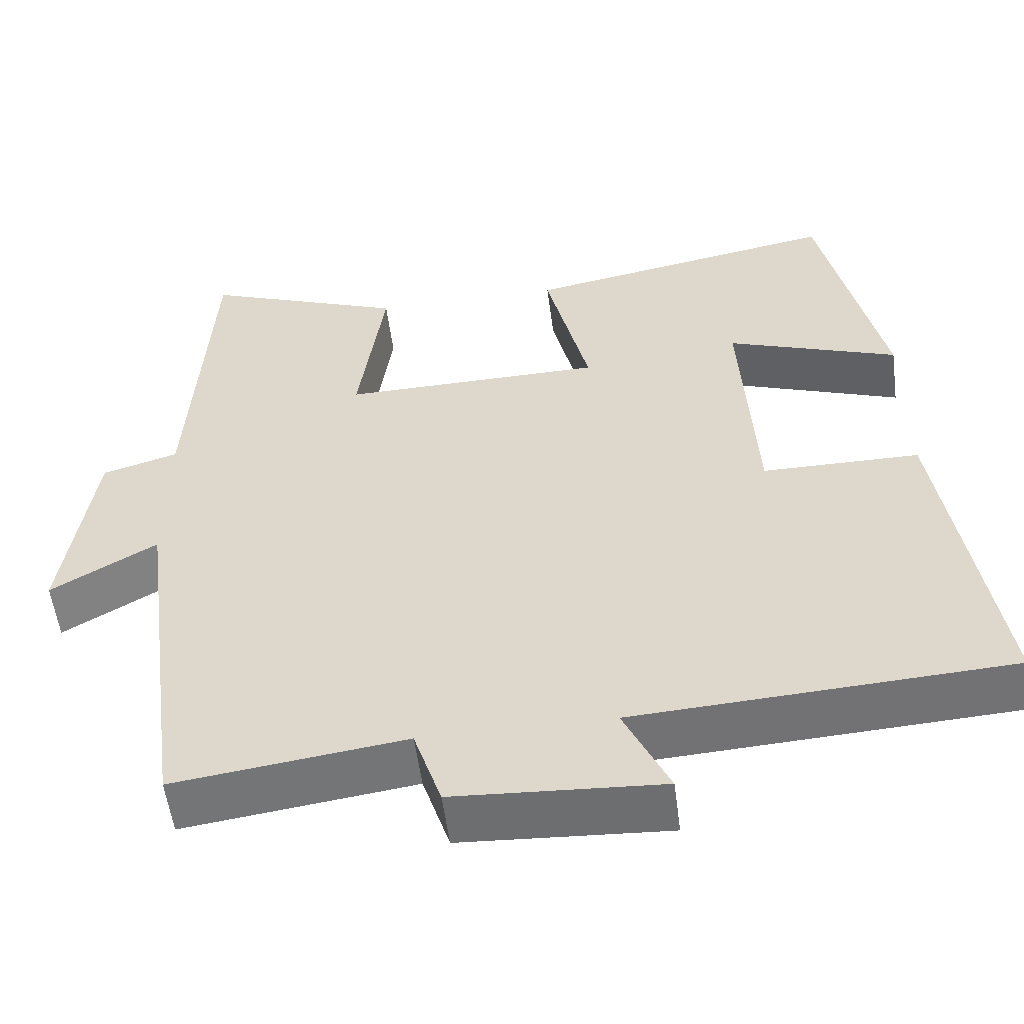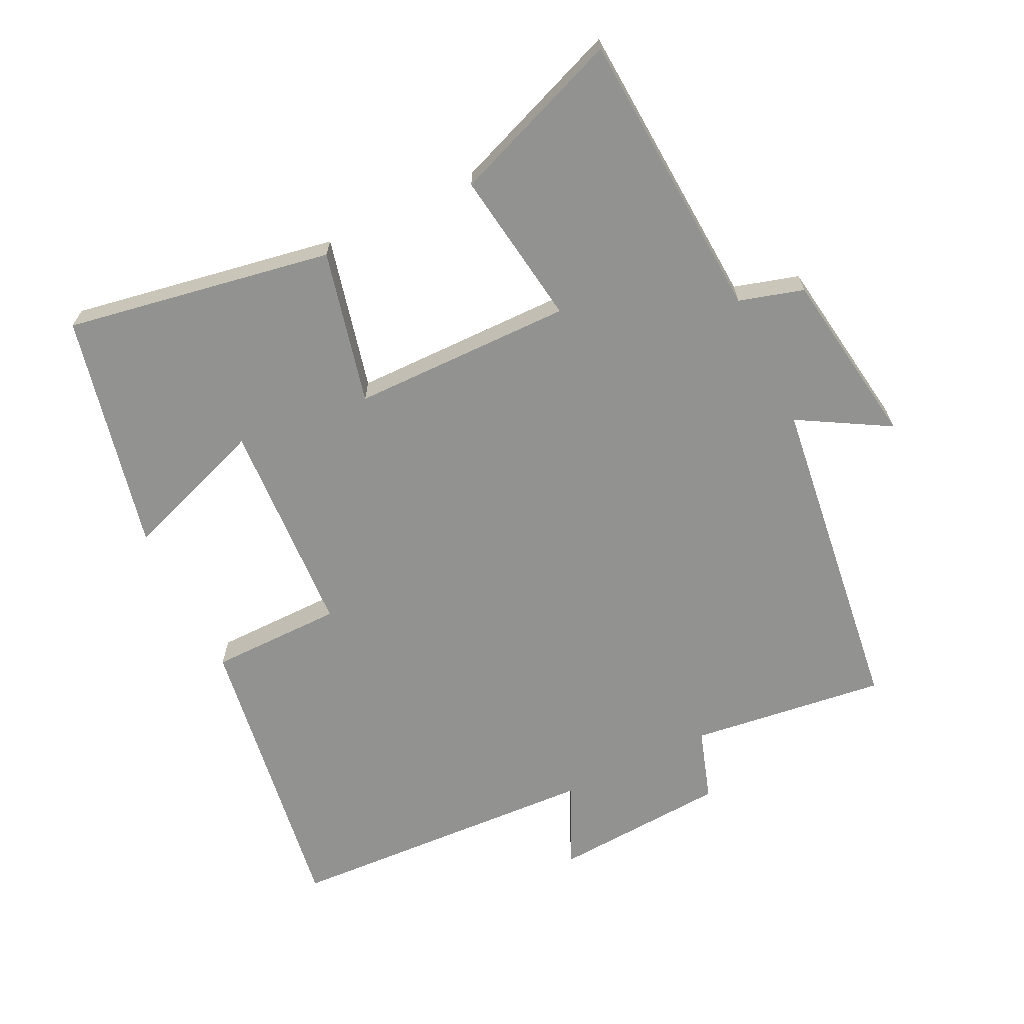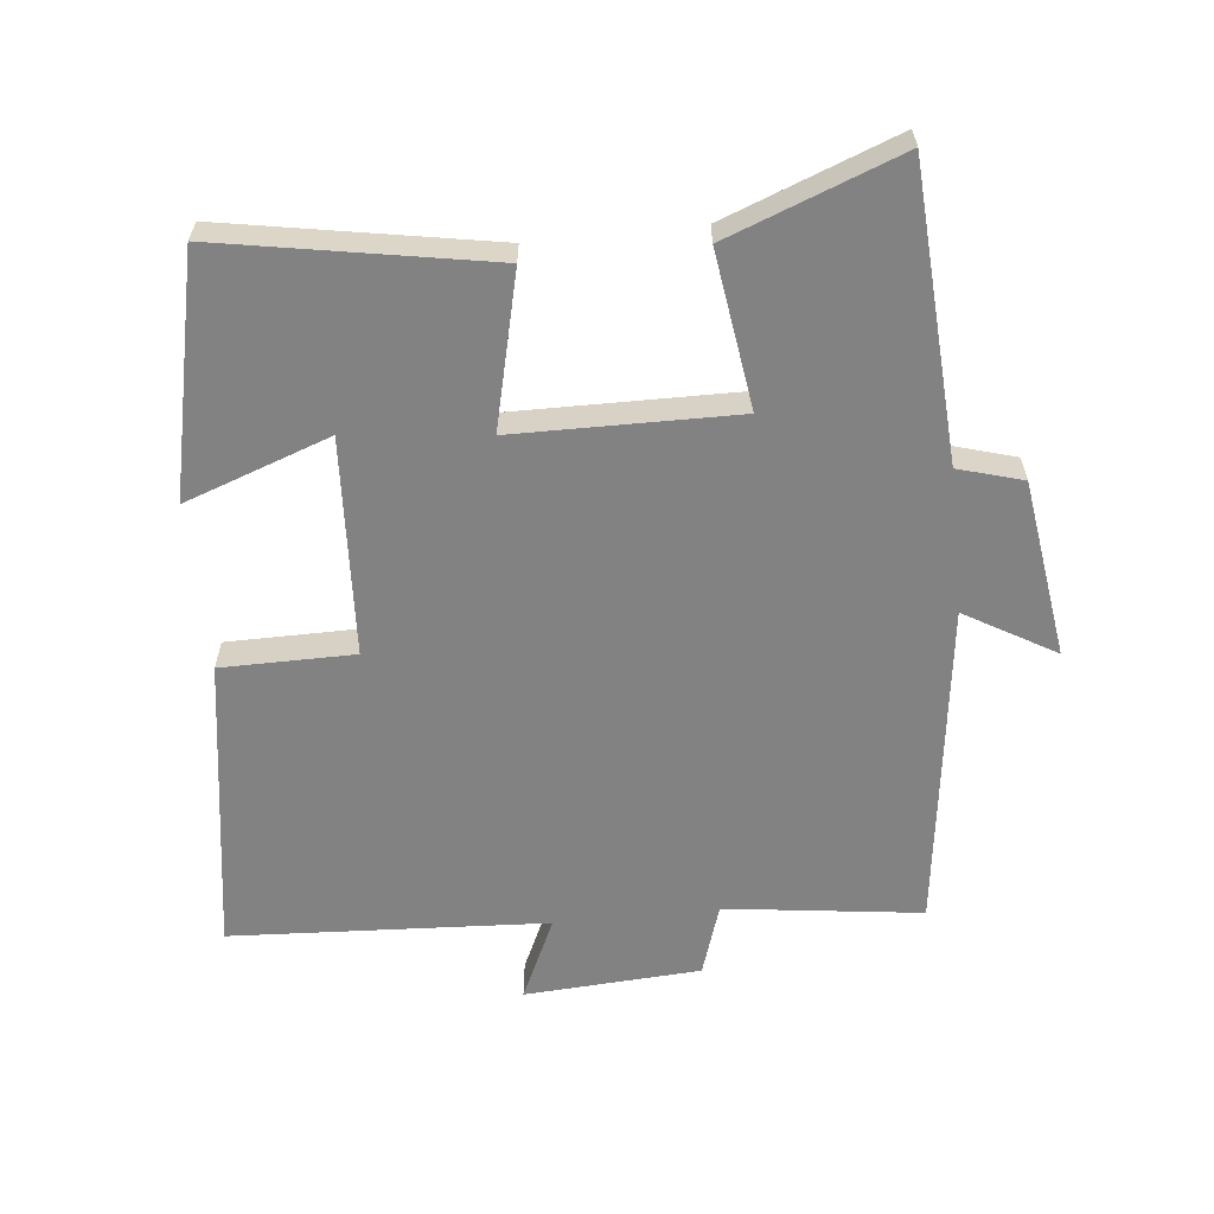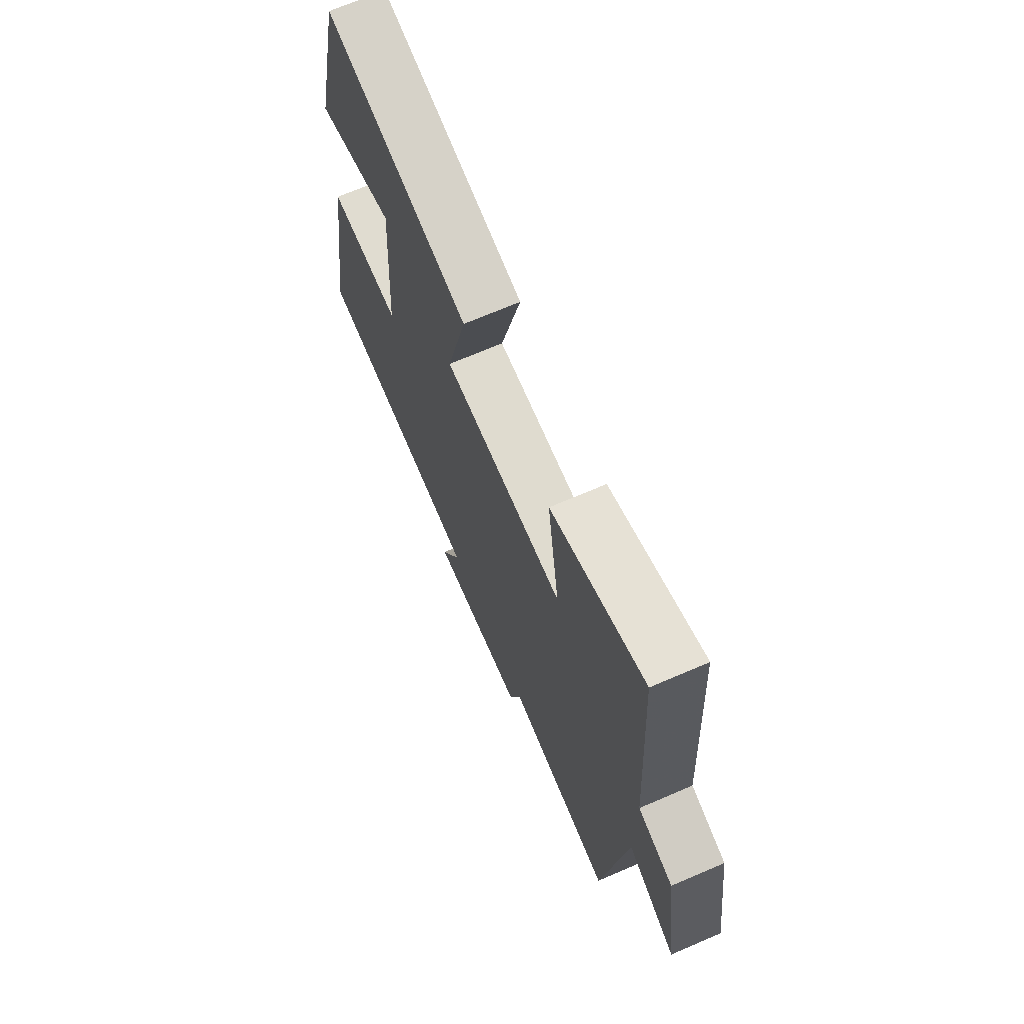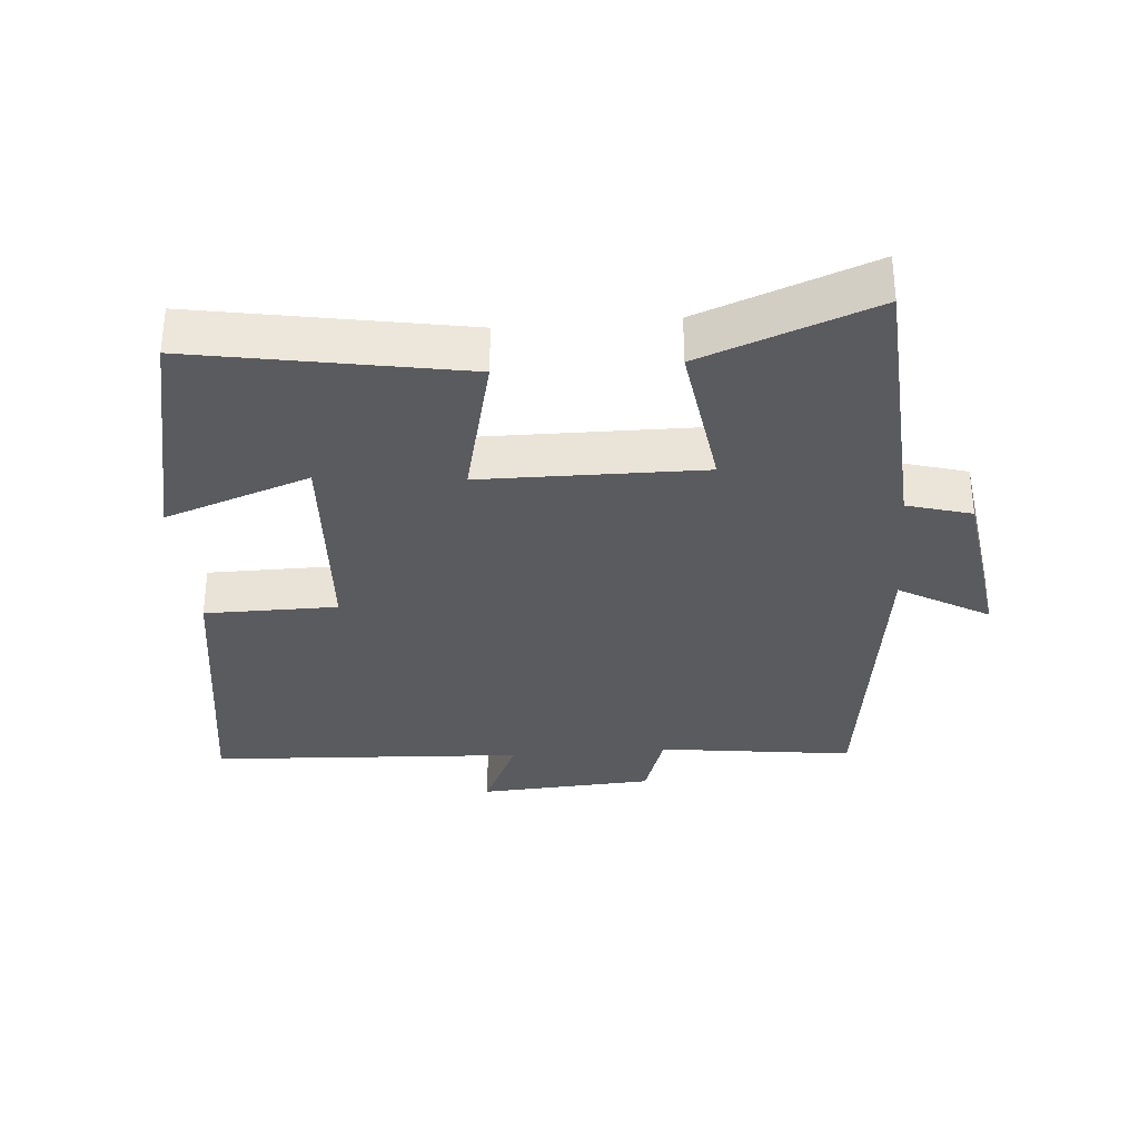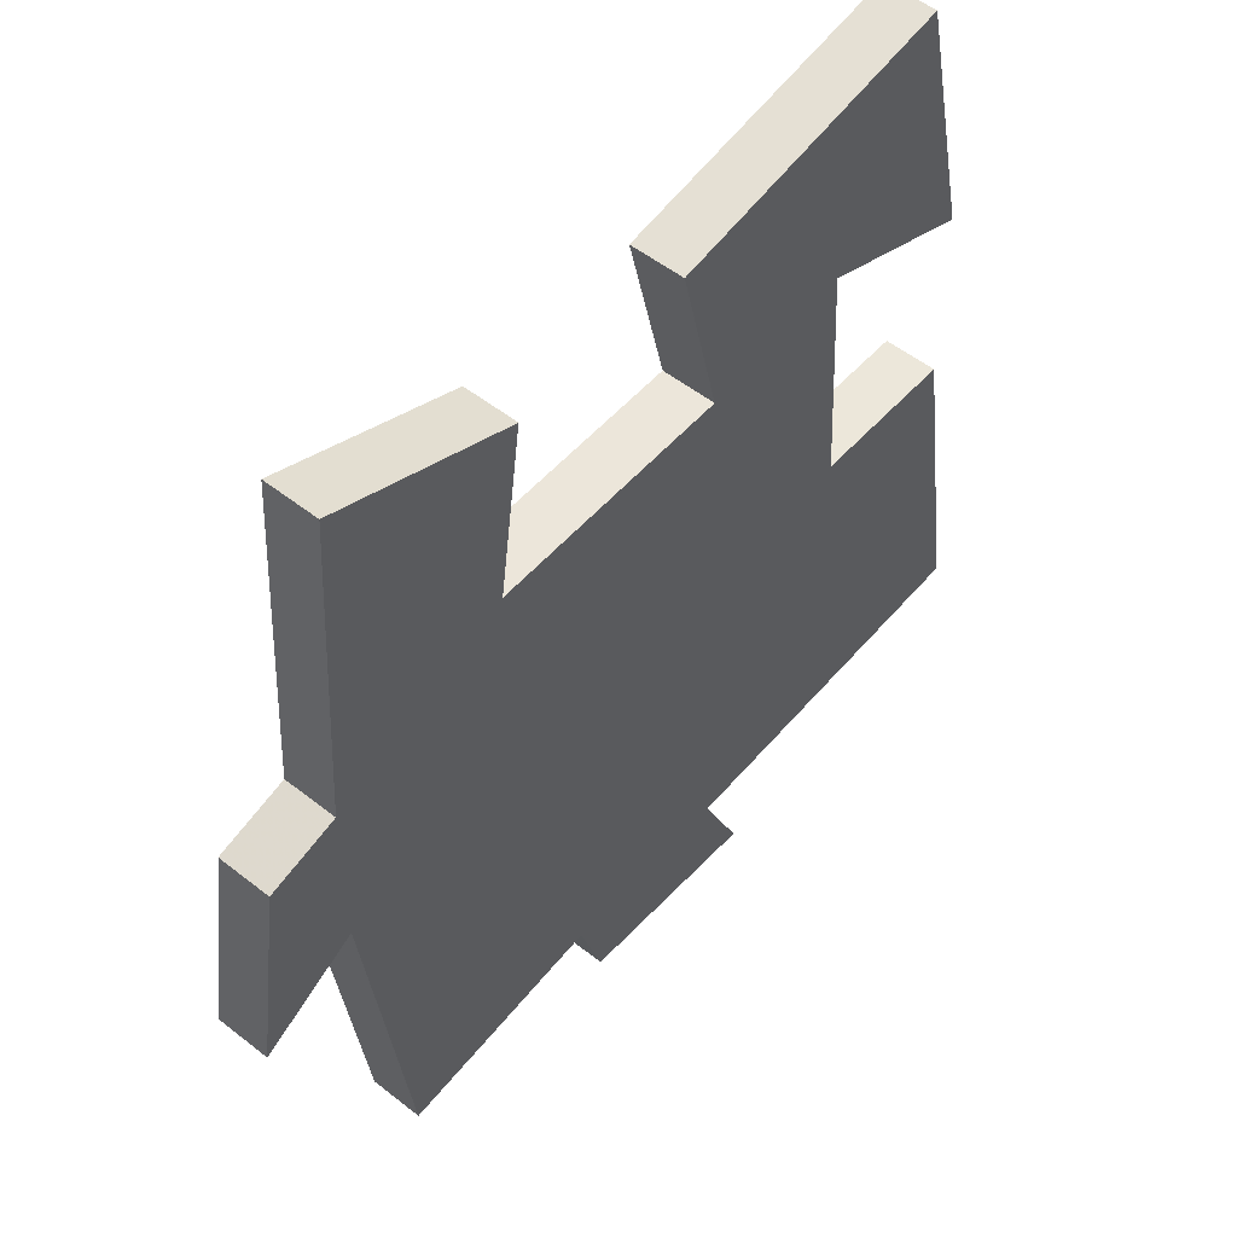
<metadata>
{"format":"obj","ext":"obj","renderer":"f3d","projection":"perspective","resolution":1024,"background":"white","views":[{"elev":-55.0,"azim":-172.6,"up":"+Z"},{"elev":-66.3,"azim":26.1,"up":"+Y"},{"elev":-60.9,"azim":6.0,"up":"+Y"},{"elev":69.8,"azim":66.7,"up":"+Z"},{"elev":-32.8,"azim":4.7,"up":"+Y"},{"elev":52.6,"azim":130.3,"up":"+Z"}]}
</metadata>
<code>
v -0.567 0.07 -0.474
v -0.5 0.07 -0.032
v -0.302 0.07 -0.031
v -0.284 0.07 0.293
v -0.5 0.07 0.216
v -0.422 0.07 0.571
v -0.024 0.07 0.5
v -0.079 0.07 0.271
v 0.251 0.07 0.267
v 0.218 0.07 0.5
v 0.474 0.07 0.597
v 0.5 0.07 0.163
v 0.596 0.07 0.135
v 0.634 0.07 -0.129
v 0.5 0.07 -0.051
v 0.436 0.07 -0.538
v 0.144 0.07 -0.5
v 0.109 0.07 -0.607
v -0.153 0.07 -0.623
v -0.096 0.07 -0.5
v -0.567 0 -0.474
v -0.5 0 -0.032
v -0.302 0 -0.031
v -0.284 0 0.293
v -0.5 0 0.216
v -0.422 0 0.571
v -0.024 0 0.5
v -0.079 0 0.271
v 0.251 0 0.267
v 0.218 0 0.5
v 0.474 0 0.597
v 0.5 0 0.163
v 0.596 0 0.135
v 0.634 0 -0.129
v 0.5 0 -0.051
v 0.436 0 -0.538
v 0.144 0 -0.5
v 0.109 0 -0.607
v -0.153 0 -0.623
v -0.096 0 -0.5
f 17 18 19 20
f 1 2 3
f 20 1 3
f 17 20 3
f 17 3 4
f 16 17 4
f 15 16 4
f 12 13 14 15
f 11 12 15
f 10 11 15
f 9 10 15
f 8 9 15
f 8 15 4
f 7 8 4
f 4 5 6 7
f 40 39 38 37
f 23 22 21
f 23 21 40
f 23 40 37
f 24 23 37
f 24 37 36
f 24 36 35
f 35 34 33 32
f 35 32 31
f 35 31 30
f 35 30 29
f 35 29 28
f 24 35 28
f 24 28 27
f 27 26 25 24
f 1 21 22 2
f 2 22 23 3
f 3 23 24 4
f 4 24 25 5
f 5 25 26 6
f 6 26 27 7
f 7 27 28 8
f 8 28 29 9
f 9 29 30 10
f 10 30 31 11
f 11 31 32 12
f 12 32 33 13
f 13 33 34 14
f 14 34 35 15
f 15 35 36 16
f 16 36 37 17
f 17 37 38 18
f 18 38 39 19
f 19 39 40 20
f 20 40 21 1

</code>
